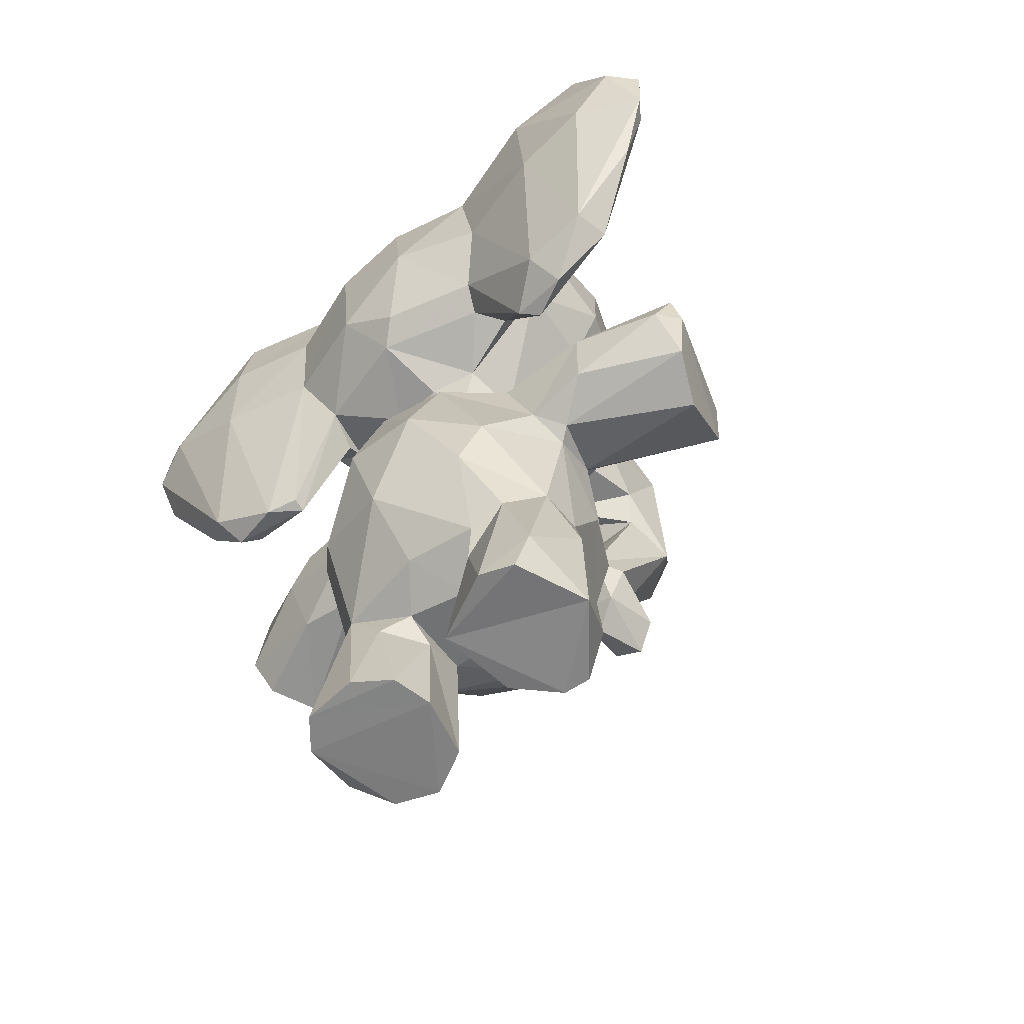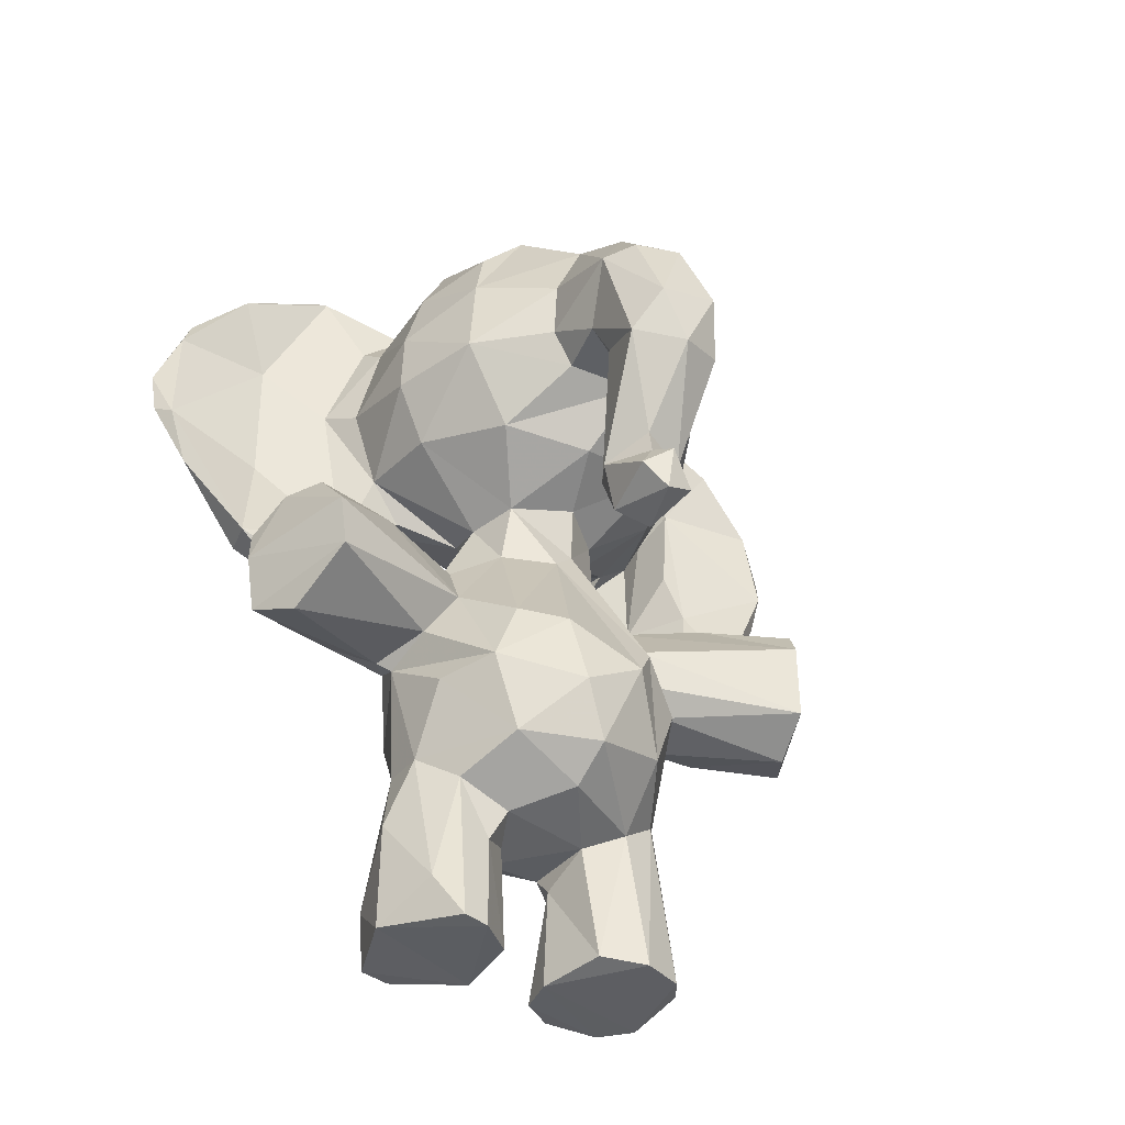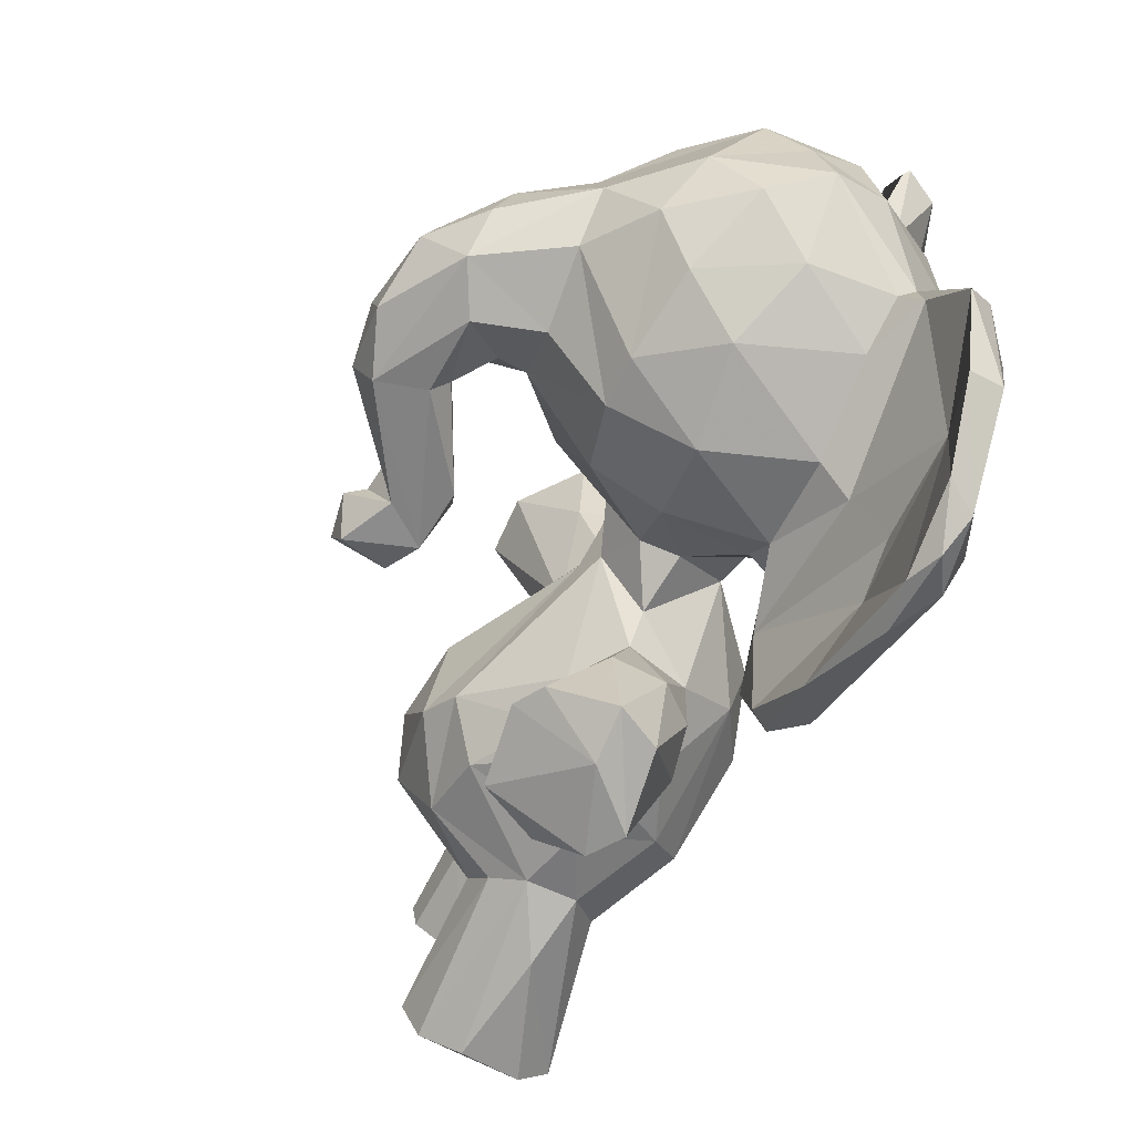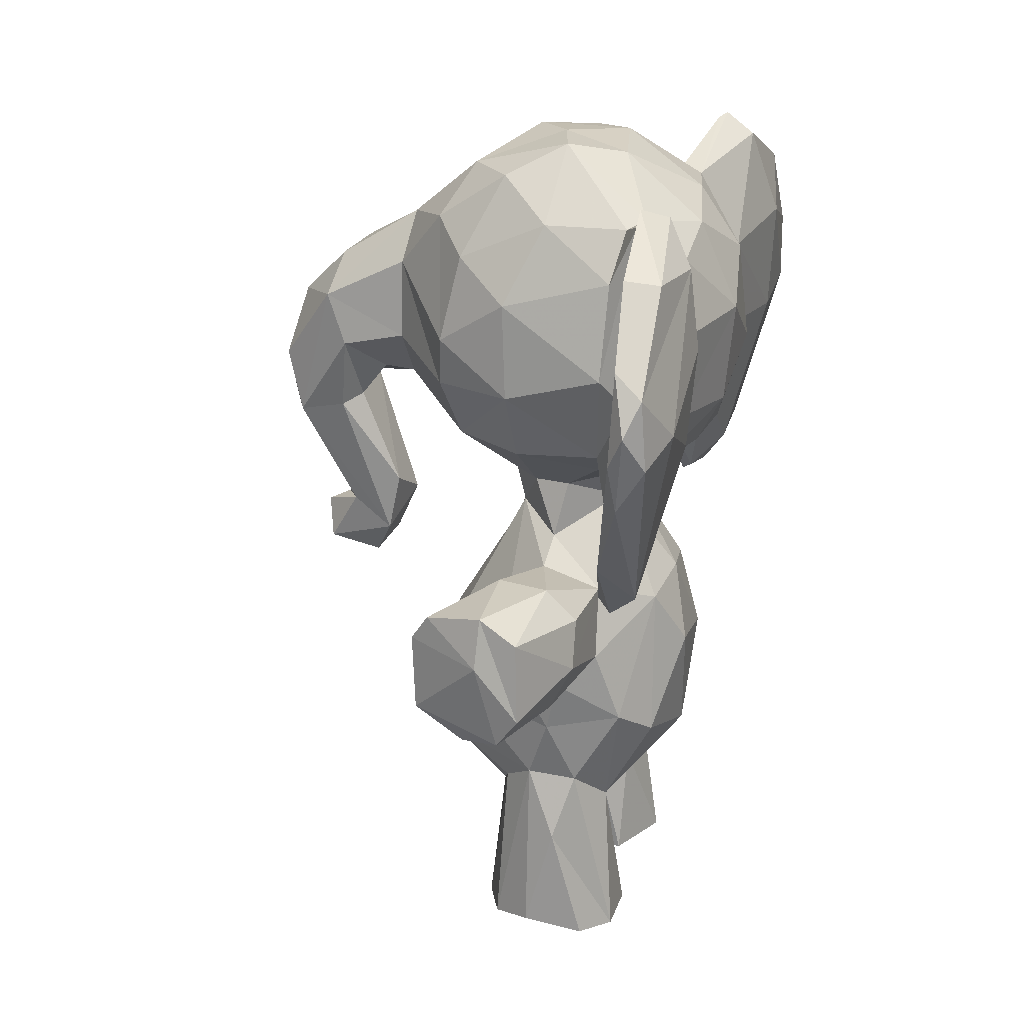
<metadata>
{"format":"obj","ext":"obj","renderer":"f3d","projection":"perspective","resolution":1024,"background":"white","views":[{"elev":-60.2,"azim":-47.4,"up":"+Y"},{"elev":-37.6,"azim":60.3,"up":"+Y"},{"elev":-69.2,"azim":158.9,"up":"+Z"},{"elev":22.7,"azim":-164.5,"up":"+Y"}]}
</metadata>
<code>
v 0.09022 0.2501 0.5431
v 0.05497 0.3565 0.4932
v 0.08423 0.442 0.5125
v 0.3685 0.3557 0.4778
v 0.3377 0.3038 0.5527
v 0.266 0.4199 0.5627
v 0.3364 0.2154 0.5226
v 0.2309 0.2142 0.5914
v 0.2529 0.5088 0.5027
v 0.3707 0.2086 0.4369
v 0.12 0.005701 0.3031
v 0.1855 0.3511 0.2719
v 0.1209 0.1754 0.441
v 0.1367 0.175 0.3352
v 0.278 0.5046 0.4431
v 0.1412 0.5547 0.4049
v 0.4023 0.881 0.4813
v 0.3194 0.9607 0.3975
v 0.2659 0.9891 0.4972
v 0.2218 0.9947 0.4391
v 0.06535 0.9289 0.4769
v 0.01744 0.8598 0.477
v 0.008097 0.7437 0.4986
v 0.0345 0.65 0.4635
v 0.05434 0.6243 0.439
v 0.127 0.5815 0.4557
v 0.1448 0.5927 0.5068
v 0.3499 0.6241 0.4403
v 0.2808 0.5884 0.4226
v 0.1542 0.3672 0.6
v 0.1957 0.3452 0.6081
v 0.2519 0.3689 0.5975
v 0.1005 0.305 0.5686
v 0.1803 0.2155 0.5943
v 0.1742 0.4233 0.775
v 0.2054 0.3604 0.7829
v 0.147 0.4457 0.6766
v 0.1861 0.3565 0.6232
v 0.5285 0.4405 0.447
v 0.2284 0.9401 0.5779
v 0.2584 0.339 0.7546
v 0.1626 0.4828 0.6708
v 0.4069 0.8379 0.3755
v 0.3346 0.3866 0.7339
v 0.1415 0.1857 0.5634
v 0.1284 0.005977 0.5932
v 0.1136 0.008844 0.5556
v 0.1462 0.1383 0.5082
v 0.1806 0.1434 0.4749
v 0.1487 0.01167 0.4761
v 0.2113 0.1337 0.6163
v 0.2692 0.1831 0.5554
v 0.265 0.1606 0.4943
v 0.2753 0.05115 0.5872
v 0.2706 0.4904 0.6546
v 0.2686 0.1171 0.5187
v 0.3373 0.3723 0.526
v 0.2818 0.00622 0.5248
v 0.1352 0.1704 0.5225
v 0.1395 0.06578 0.6039
v 0.07054 0.6484 0.8364
v 0.2048 0.5737 0.5153
v 0.2284 0.4795 0.5561
v 0.1494 0.5516 0.4909
v 0.09456 0.622 0.5568
v 0.0844 0.921 0.5696
v 0.2876 0.008177 0.3356
v 0.1262 0.6143 0.5794
v 0.0424 0.7233 0.5988
v 0.1096 0.9258 0.5775
v 0.1315 0.8661 0.6166
v 0.2403 0.7245 0.6366
v 0.2457 0.8669 0.6154
v 0.323 0.892 0.5724
v 0.3392 0.8254 0.5896
v 0.1316 0.7525 0.6444
v 0.3378 0.7336 0.5955
v 0.06805 0.6441 0.5695
v 0.03716 0.8315 0.5829
v 0.06197 0.5416 0.6801
v 0.0911 0.4989 0.6997
v 0.01711 0.7187 0.7119
v 0.009942 0.8468 0.7057
v 0.06149 0.5513 0.7597
v 0.01511 0.7331 0.8035
v 0.02259 0.7978 0.8502
v 0.04013 0.9495 0.677
v 0.0291 0.8963 0.7919
v 0.08329 0.9673 0.6754
v 0.07551 0.9288 0.7799
v 0.07505 0.9717 0.6872
v 0.1975 0.5782 0.3663
v 0.02131 0.912 0.189
v 0.1022 0.8872 0.6268
v 0.05279 0.8422 0.7417
v 0.1385 0.6557 0.6179
v 0.09112 0.7705 0.6688
v 0.1161 0.5706 0.6469
v 0.06496 0.6785 0.7444
v 0.1112 0.4996 0.6523
v 0.05598 0.8737 0.8421
v 0.06603 0.8386 0.8553
v 0.1022 0.5515 0.7661
v 0.05412 0.7264 0.8755
v 0.07304 0.7165 0.8598
v 0.2775 0.2931 0.588
v 0.1533 0.004653 0.2729
v 0.2385 0.01047 0.4825
v 0.09652 0.5138 0.6303
v 0.06866 0.7464 0.01142
v 0.5331 0.493 0.4414
v 0.2725 0.5103 0.7405
v 0.4032 0.7352 0.5174
v 0.5053 0.7707 0.5114
v 0.5407 0.638 0.4966
v 0.4558 0.5083 0.4837
v 0.504 0.5325 0.4544
v 0.2644 0.5321 0.4157
v 0.5106 0.5012 0.4552
v 0.5196 0.4717 0.4733
v 0.09633 0.7371 0.2179
v 0.2326 0.5062 0.7667
v 0.4623 0.6999 0.501
v 0.4782 0.6599 0.4883
v 0.4482 0.4561 0.4669
v 0.2143 0.01013 0.6189
v 0.3262 0.64 0.5389
v 0.2589 0.1963 0.3124
v 0.3363 0.9313 0.5275
v 0.4953 0.832 0.4186
v 0.5513 0.7766 0.4362
v 0.5727 0.6848 0.4736
v 0.4775 0.8431 0.4682
v 0.536 0.7785 0.4856
v 0.5694 0.624 0.4414
v 0.4004 0.6951 0.4928
v 0.4223 0.5131 0.4665
v 0.4659 0.4337 0.4321
v 0.1926 0.4686 0.7865
v 0.1546 0.3808 0.6699
v 0.1473 0.006596 0.4031
v 0.194 0.006333 0.4106
v 0.5201 0.4548 0.4128
v 0.01802 0.7162 0.1744
v 0.04937 0.777 0.8818
v 0.24 0.447 0.1021
v 0.2022 0.5065 0.659
v 0.2587 0.5806 0.4939
v 0.2303 0.1358 0.4837
v 0.1865 0.4882 0.5564
v 0.2732 0.1677 0.3528
v 0.1112 0.5259 0.1658
v 0.3304 0.4491 0.74
v 0.09734 0.9266 0.3125
v 0.5045 0.7886 0.3783
v 0.2034 0.4301 0.7924
v 0.05341 0.3729 0.4017
v 0.07318 0.4598 0.4289
v 0.3776 0.3129 0.3922
v 0.2636 0.3873 0.2999
v 0.3209 0.3065 0.3183
v 0.3364 0.2313 0.3492
v 0.3551 0.3518 0.3679
v 0.1642 0.1508 0.4036
v 0.2488 0.152 0.3948
v 0.3257 0.1748 0.4435
v 0.08615 0.4402 0.3667
v 0.1408 0.981 0.4054
v 0.203 0.9949 0.3697
v 0.005694 0.8092 0.3966
v 0.01677 0.6958 0.3969
v 0.04895 0.9084 0.3942
v 0.1303 0.5923 0.3931
v 0.2401 0.5761 0.377
v 0.1428 0.3866 0.2918
v 0.1997 0.2896 0.2773
v 0.168 0.2129 0.2944
v 0.244 0.3627 0.2823
v 0.1478 0.416 0.1966
v 0.1763 0.3586 0.2025
v 0.1473 0.4631 0.3224
v 0.1875 0.3906 0.09465
v 0.1923 0.4805 0.1059
v 0.115 0.3009 0.304
v 0.0666 0.8437 0.03005
v 0.2144 0.3534 0.1036
v 0.2638 0.3396 0.1311
v 0.3234 0.3703 0.1422
v 0.2622 0.4314 0.322
v 0.06165 0.6933 0.022
v 0.1187 0.007719 0.3658
v 0.1453 0.1287 0.3744
v 0.05194 0.8825 0.32
v 0.2445 0.5056 0.2257
v 0.2667 0.008042 0.289
v 0.0816 0.2719 0.342
v 0.2246 0.2184 0.2893
v 0.1898 0.1401 0.2692
v 0.2214 0.01972 0.262
v 0.09461 0.5955 0.08476
v 0.2117 0.5128 0.3548
v 0.216 0.4851 0.3223
v 0.0803 0.6291 0.3207
v 0.1225 0.6126 0.3077
v 0.04678 0.7057 0.2881
v 0.2436 0.6375 0.2969
v 0.1159 0.9191 0.2967
v 0.1276 0.8632 0.2645
v 0.2092 0.9192 0.2907
v 0.25 0.8305 0.2566
v 0.268 0.9621 0.3359
v 0.31 0.8738 0.293
v 0.331 0.7766 0.2792
v 0.1316 0.7563 0.2389
v 0.146 0.6245 0.3056
v 0.2439 0.7232 0.2475
v 0.3349 0.7213 0.2886
v 0.2669 0.01585 0.3845
v 0.08175 0.5047 0.2114
v 0.06177 0.5447 0.1329
v 0.03499 0.8066 0.2926
v 0.009902 0.8239 0.1852
v 0.1404 0.445 0.5699
v 0.01201 0.765 0.07191
v 0.03056 0.7416 0.02073
v 0.05085 0.9589 0.2169
v 0.307 0.4883 0.139
v 0.09726 0.9317 0.2637
v 0.2023 0.9817 0.5379
v 0.07882 0.9713 0.1935
v 0.05366 0.8472 0.1465
v 0.1389 0.6548 0.2661
v 0.0619 0.7328 0.1576
v 0.1208 0.5677 0.2521
v 0.07385 0.9215 0.09485
v 0.06521 0.6755 0.1308
v 0.1102 0.5055 0.2454
v 0.09402 0.5098 0.2475
v 0.09367 0.5162 0.1482
v 0.4055 0.7489 0.3639
v 0.5475 0.6327 0.3914
v 0.4802 0.731 0.3673
v 0.4856 0.5126 0.407
v 0.4421 0.4758 0.4097
v 0.4915 0.6457 0.3851
v 0.4388 0.697 0.4005
v 0.3502 0.9061 0.3459
v 0.3215 0.6455 0.3314
v 0.4015 0.8907 0.4191
v 0.5681 0.702 0.4038
v 0.4064 0.6903 0.4109
v 0.473 0.6539 0.4102
v 0.4286 0.5428 0.4115
v 0.3282 0.457 0.1466
v 0.03584 0.8186 0.02058
v 0.05139 0.7822 0.001424
v 0.1863 0.5011 0.2208
v 0.1942 0.1225 0.406
v 0.2369 0.5051 0.1147
v 0.2438 0.795 0.6354
v 0.1599 0.9867 0.5028
v 0.036 0.9157 0.1061
v 0.1506 0.4662 0.2219
v 0.2877 0.008788 0.5543
v 0.2356 0.6524 0.6034
v 0.4082 0.8015 0.5169
v 0.06168 0.2432 0.4372
v 0.3872 0.2708 0.4651
f 218 151 165
f 254 227 194
f 9 63 6
f 142 141 11
f 50 108 58
f 5 106 7
f 216 214 210
f 19 20 261
f 157 267 2
f 263 181 257
f 209 210 208
f 68 27 96
f 64 223 150
f 218 258 142
f 173 26 25
f 64 158 3
f 130 155 249
f 265 72 96
f 95 94 89
f 70 94 71
f 92 174 201
f 257 202 194
f 189 118 163
f 57 9 6
f 92 215 206
f 27 25 26
f 62 148 265
f 195 67 107
f 152 236 234
f 186 146 188
f 97 94 95
f 257 259 183
f 45 47 60
f 210 214 208
f 221 205 170
f 56 52 264
f 249 133 130
f 44 6 153
f 103 98 99
f 257 183 263
f 102 105 95
f 55 147 112
f 16 167 158
f 216 210 213
f 29 248 28
f 73 71 260
f 183 179 263
f 50 48 49
f 30 223 3
f 261 21 66
f 195 128 67
f 198 11 177
f 79 66 22
f 69 82 79
f 68 100 109
f 159 162 163
f 11 198 107
f 135 243 241
f 57 4 15
f 239 200 152
f 9 57 15
f 210 209 212
f 15 163 118
f 51 60 126
f 103 99 105
f 189 160 188
f 85 84 104
f 180 179 182
f 172 21 168
f 87 79 83
f 20 19 18
f 61 105 104
f 84 61 104
f 224 225 220
f 78 80 69
f 126 46 50
f 150 42 147
f 3 158 2
f 2 33 3
f 4 57 5
f 268 4 5
f 106 8 7
f 166 53 165
f 191 14 11
f 47 48 50
f 19 17 18
f 21 261 168
f 179 175 181
f 171 23 170
f 23 171 24
f 66 21 22
f 118 148 15
f 74 73 75
f 34 8 31
f 140 35 37
f 35 36 156
f 33 34 31
f 30 38 140
f 5 57 6
f 120 39 111
f 189 254 202
f 143 39 138
f 211 18 247
f 31 8 106
f 242 252 246
f 5 6 32
f 52 56 53
f 264 54 126
f 58 264 126
f 164 165 49
f 34 1 45
f 1 59 45
f 119 111 243
f 126 60 46
f 195 199 197
f 150 62 64
f 49 48 59
f 3 223 64
f 65 78 25
f 144 222 224
f 76 71 97
f 71 73 40
f 38 30 31
f 83 85 86
f 88 90 91
f 90 88 101
f 87 88 91
f 89 70 66
f 68 96 98
f 89 91 90
f 219 237 238
f 129 40 74
f 95 90 102
f 90 101 102
f 98 103 100
f 246 124 251
f 249 43 247
f 224 222 93
f 109 100 81
f 103 84 81
f 89 66 91
f 119 117 116
f 115 123 124
f 153 156 44
f 113 136 123
f 116 137 125
f 125 39 120
f 266 17 75
f 129 74 75
f 218 67 151
f 65 27 68
f 96 27 62
f 265 148 127
f 19 229 40
f 40 129 19
f 114 134 133
f 115 135 132
f 135 115 117
f 111 119 120
f 136 251 123
f 127 251 136
f 253 137 124
f 138 125 244
f 144 219 205
f 39 125 138
f 40 73 74
f 104 105 145
f 103 61 84
f 86 101 88
f 139 37 35
f 145 86 104
f 9 148 62
f 157 196 267
f 108 50 49
f 149 108 49
f 126 50 58
f 63 150 147
f 63 55 6
f 42 139 122
f 156 122 139
f 62 265 96
f 24 78 23
f 112 122 153
f 52 8 54
f 227 259 194
f 173 92 16
f 196 14 267
f 167 157 158
f 10 159 268
f 161 160 163
f 163 15 159
f 258 192 141
f 160 178 188
f 198 197 199
f 166 151 10
f 23 69 79
f 169 168 20
f 248 251 28
f 178 161 176
f 176 161 197
f 263 179 181
f 183 259 182
f 196 184 14
f 167 181 175
f 190 220 225
f 182 186 180
f 186 187 180
f 163 160 189
f 153 55 112
f 192 164 14
f 192 14 191
f 162 151 128
f 38 31 32
f 177 197 198
f 38 41 36
f 202 201 118
f 16 181 167
f 205 203 171
f 25 171 203
f 193 221 170
f 121 214 232
f 232 214 216
f 217 216 213
f 13 14 164
f 80 81 84
f 230 226 154
f 154 226 193
f 172 168 154
f 228 208 214
f 121 231 228
f 121 232 234
f 215 204 232
f 234 232 204
f 121 234 233
f 121 233 231
f 52 54 264
f 237 234 204
f 219 238 205
f 237 204 203
f 237 219 239
f 239 219 220
f 200 236 152
f 43 155 240
f 241 155 250
f 242 240 155
f 1 33 2
f 243 244 241
f 85 82 84
f 107 142 11
f 244 243 143
f 242 241 245
f 252 242 245
f 204 215 203
f 102 145 105
f 173 215 92
f 207 154 169
f 250 132 135
f 243 135 117
f 241 250 135
f 243 117 119
f 124 246 252
f 244 245 241
f 42 37 139
f 215 232 206
f 54 8 51
f 39 143 111
f 83 79 82
f 267 14 13
f 185 255 235
f 200 220 190
f 92 201 16
f 165 164 258
f 258 218 165
f 126 54 51
f 150 223 42
f 233 234 236
f 256 255 185
f 111 143 243
f 182 146 186
f 35 140 36
f 161 178 160
f 33 30 3
f 49 165 53
f 117 115 116
f 70 71 229
f 247 212 211
f 231 233 236
f 71 76 260
f 260 76 72
f 7 268 5
f 260 77 75
f 60 51 34
f 258 141 142
f 149 49 53
f 254 188 146
f 212 209 211
f 184 167 175
f 114 132 134
f 189 188 254
f 1 2 267
f 68 98 100
f 133 134 131
f 141 192 191
f 148 29 28
f 23 79 22
f 38 32 41
f 211 209 169
f 124 137 115
f 155 43 249
f 259 227 146
f 137 116 115
f 31 5 32
f 1 267 59
f 210 212 213
f 177 184 176
f 174 92 206
f 94 97 71
f 124 252 253
f 216 206 232
f 124 123 251
f 156 36 44
f 110 236 200
f 155 131 250
f 214 121 228
f 110 185 231
f 240 251 217
f 76 97 96
f 174 248 29
f 33 1 34
f 127 136 77
f 224 93 255
f 202 181 201
f 159 15 4
f 220 219 144
f 113 266 77
f 247 43 213
f 220 200 239
f 197 128 195
f 190 110 200
f 265 127 77
f 193 222 221
f 216 248 206
f 79 87 66
f 205 221 144
f 228 154 207
f 225 255 256
f 99 98 97
f 147 42 122
f 207 169 209
f 235 262 230
f 83 86 88
f 144 221 222
f 148 28 127
f 76 96 72
f 128 151 67
f 87 83 88
f 95 105 99
f 170 205 171
f 226 230 262
f 40 229 71
f 97 95 99
f 167 196 157
f 262 235 255
f 227 254 146
f 17 19 129
f 225 256 190
f 245 244 253
f 224 220 144
f 186 188 187
f 81 80 109
f 73 260 75
f 266 113 114
f 109 78 65
f 215 173 203
f 247 213 212
f 145 101 86
f 184 12 176
f 217 248 216
f 245 253 252
f 266 75 77
f 168 169 154
f 85 83 82
f 52 7 8
f 196 167 184
f 180 187 12
f 101 145 102
f 115 132 114
f 211 169 18
f 268 159 4
f 161 162 197
f 226 262 93
f 93 262 255
f 181 16 201
f 208 207 209
f 251 240 246
f 89 90 95
f 156 139 35
f 224 255 225
f 86 85 104
f 176 12 178
f 156 153 122
f 113 123 114
f 112 147 122
f 29 118 174
f 25 27 65
f 67 142 107
f 48 45 59
f 158 157 2
f 43 217 213
f 96 97 98
f 173 25 203
f 242 246 240
f 36 41 44
f 228 207 208
f 159 10 162
f 14 184 177
f 42 223 37
f 10 268 7
f 155 241 242
f 194 259 257
f 21 172 22
f 32 44 41
f 78 24 25
f 72 265 77
f 170 22 172
f 180 175 179
f 64 62 27
f 77 260 72
f 183 182 179
f 140 37 30
f 188 178 187
f 161 163 162
f 257 181 202
f 147 55 63
f 193 170 172
f 240 217 43
f 150 63 9
f 120 116 125
f 37 223 30
f 62 150 9
f 191 11 141
f 36 140 38
f 105 61 103
f 110 231 236
f 197 177 176
f 256 185 110
f 69 80 82
f 137 244 125
f 152 237 239
f 81 100 103
f 118 201 174
f 108 149 56
f 194 202 254
f 9 15 148
f 231 235 230
f 53 7 52
f 56 58 108
f 175 180 12
f 28 251 127
f 114 17 266
f 151 162 10
f 114 123 115
f 22 170 23
f 153 6 55
f 203 205 238
f 91 66 87
f 50 46 47
f 154 193 172
f 68 109 65
f 193 226 93
f 26 173 16
f 190 256 110
f 16 158 64
f 107 198 199
f 17 129 75
f 197 162 128
f 222 193 93
f 24 171 25
f 80 84 82
f 247 18 249
f 6 44 32
f 267 13 59
f 30 33 31
f 231 185 235
f 49 13 164
f 56 149 53
f 31 106 5
f 238 237 203
f 12 184 175
f 154 228 230
f 34 51 8
f 12 187 178
f 60 34 45
f 133 249 17
f 174 206 248
f 10 7 166
f 131 155 130
f 189 202 118
f 151 166 165
f 70 261 66
f 56 264 58
f 218 142 67
f 152 234 237
f 248 217 251
f 253 244 137
f 47 46 60
f 48 47 45
f 166 7 53
f 64 27 26
f 146 182 259
f 138 244 143
f 89 94 70
f 250 131 132
f 133 131 130
f 258 164 192
f 231 230 228
f 80 78 109
f 78 69 23
f 11 14 177
f 199 195 107
f 18 17 249
f 131 134 132
f 120 119 116
f 77 136 113
f 17 114 133
f 49 59 13
f 168 261 20
f 169 20 18
f 229 261 70
f 16 64 26
f 261 229 19
f 118 29 148

</code>
